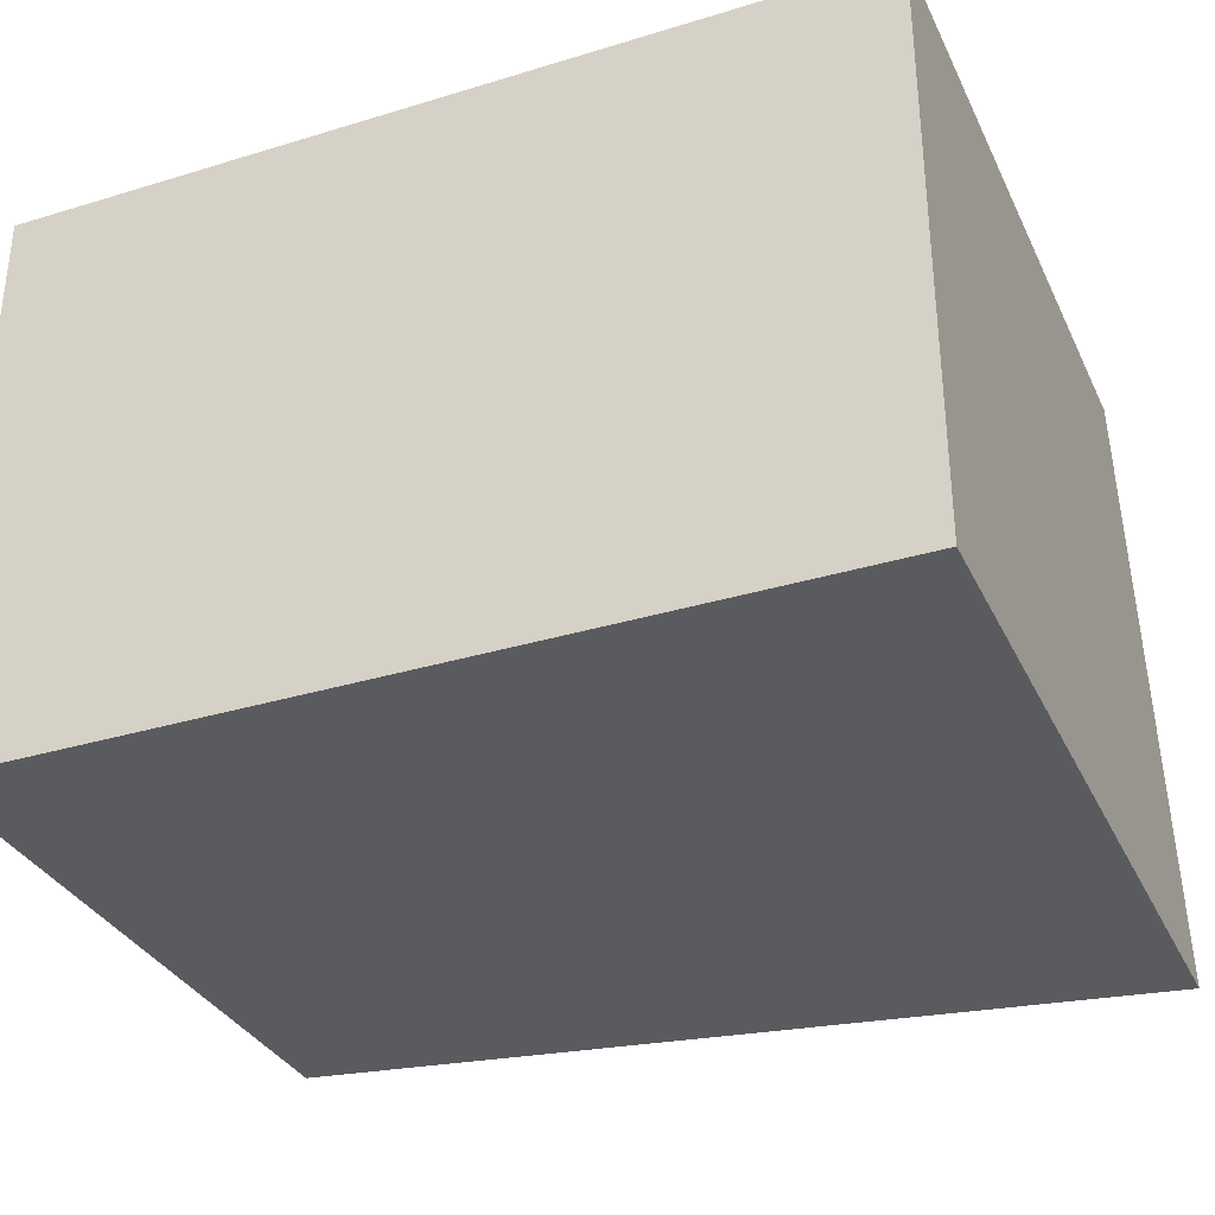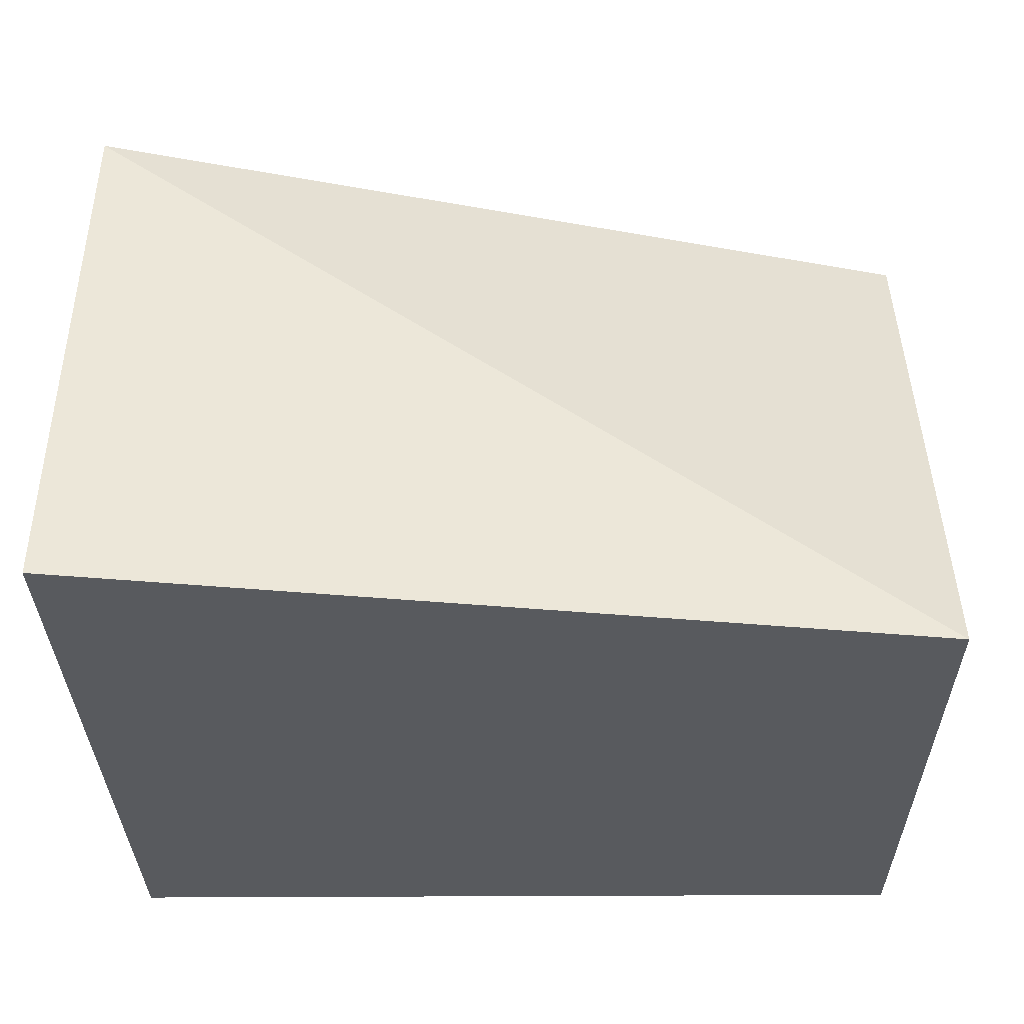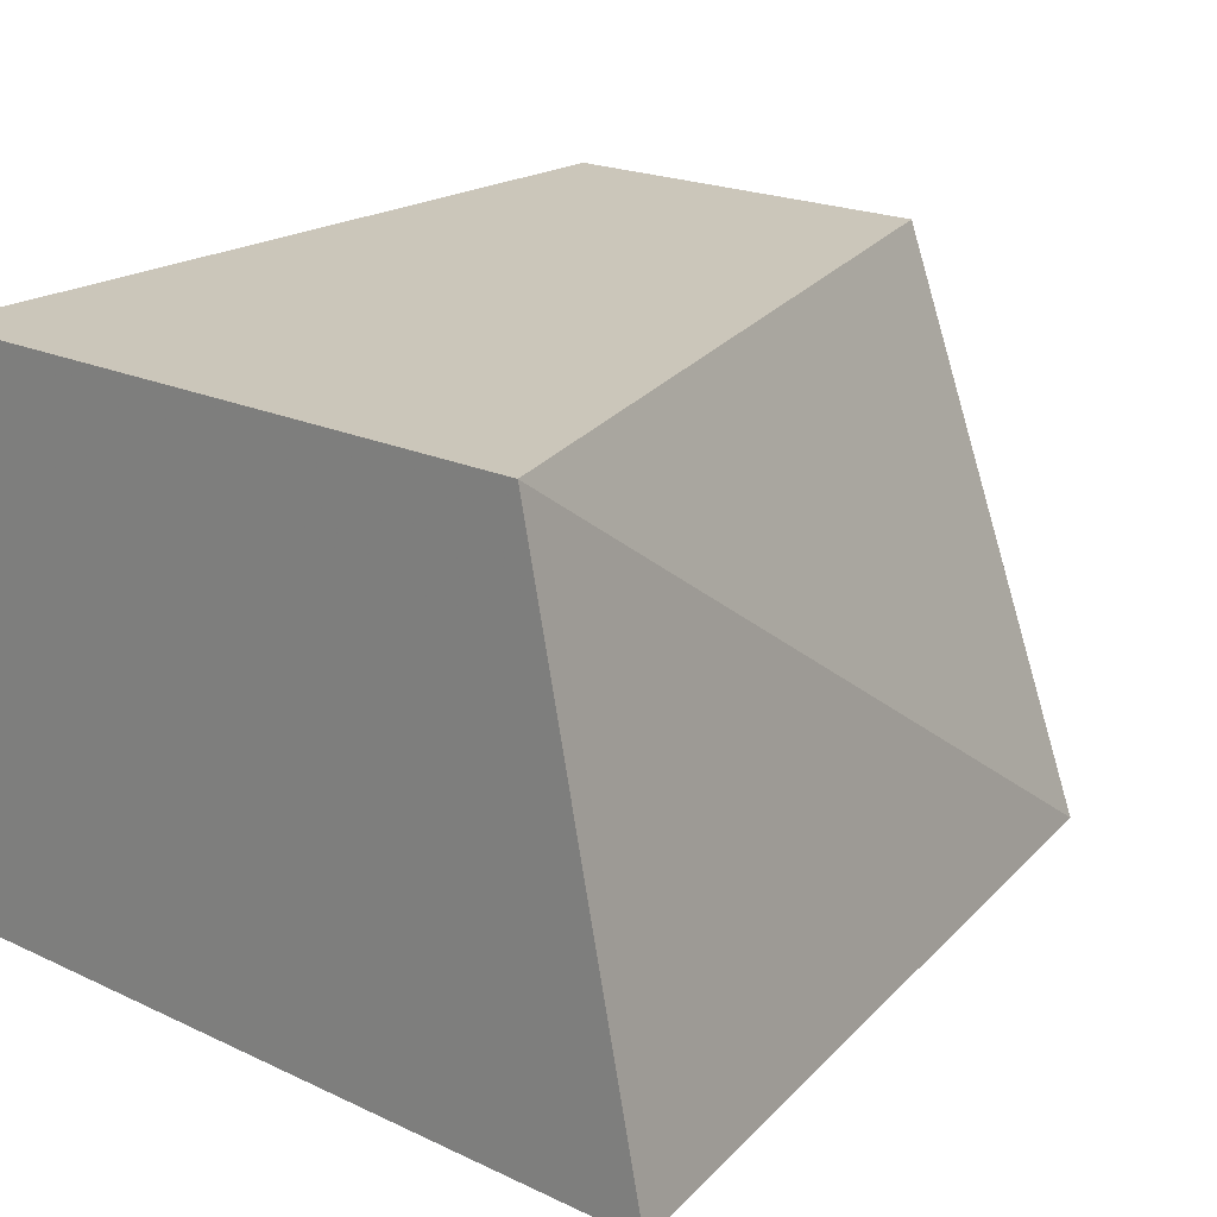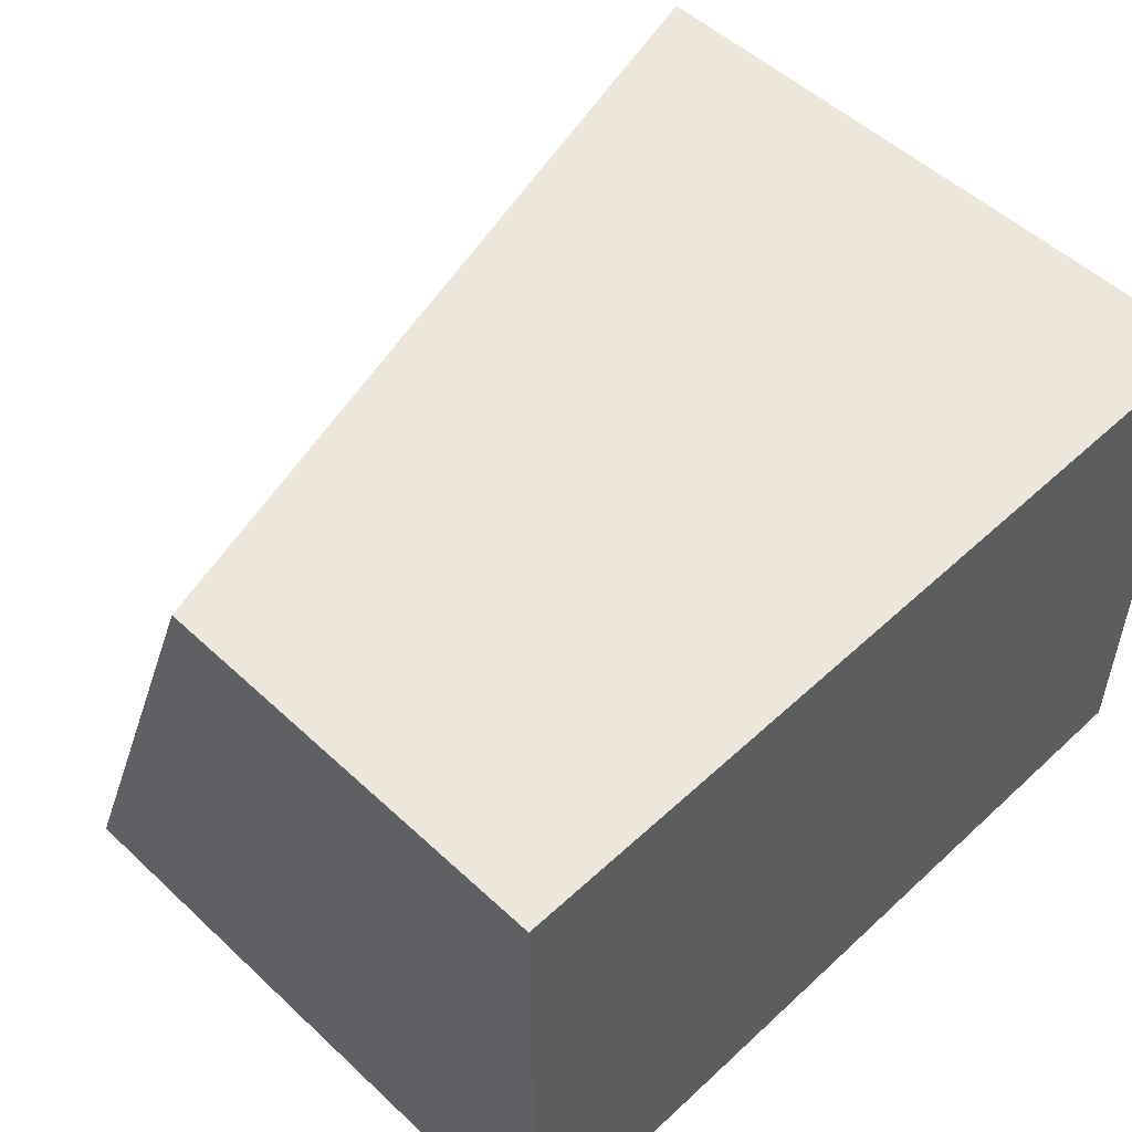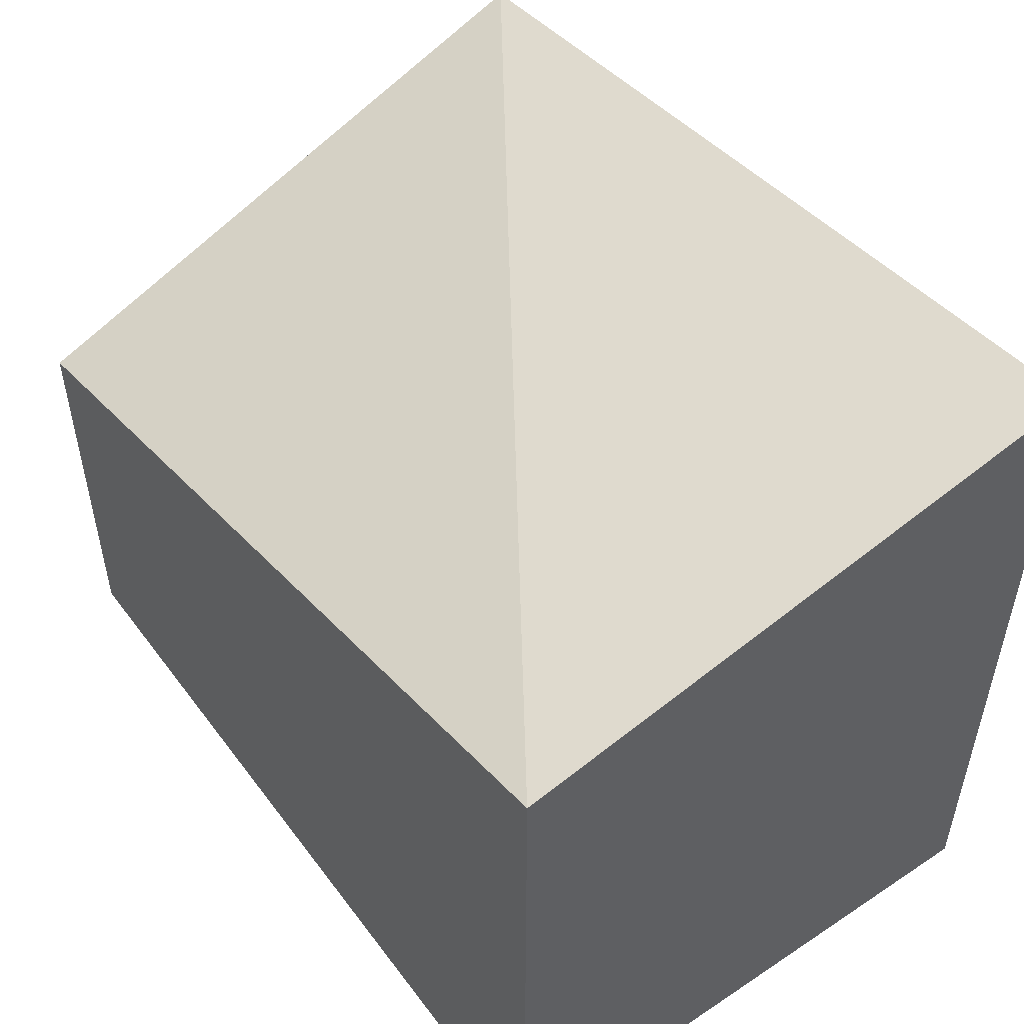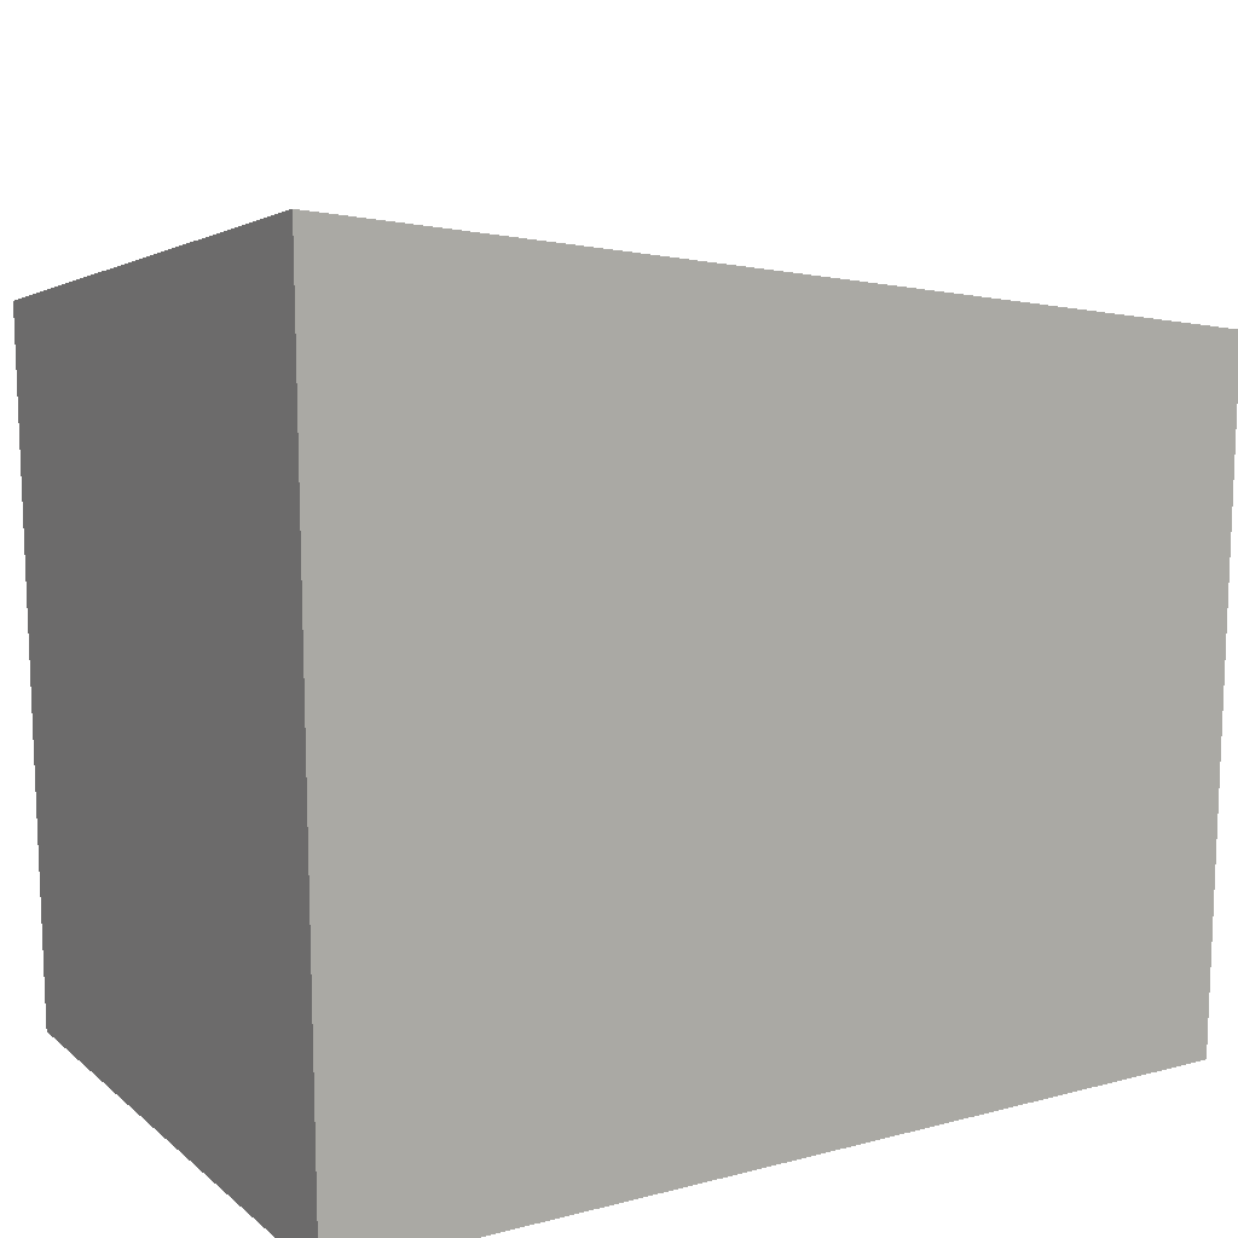
<metadata>
{"format":"obj","ext":"obj","renderer":"f3d","projection":"perspective","resolution":1024,"background":"white","views":[{"elev":-33.2,"azim":22.7,"up":"+Z"},{"elev":-30.8,"azim":-179.4,"up":"+Z"},{"elev":21.1,"azim":129.6,"up":"+Z"},{"elev":52.2,"azim":-44.9,"up":"+Z"},{"elev":52.2,"azim":54.3,"up":"+Y"},{"elev":12.7,"azim":149.5,"up":"+Y"}]}
</metadata>
<code>
v -0.00127 0.008506 0.04343
v -0.00127 0.006019 0.05564
v -0.00127 -0.007782 0.04343
v -0.01916 0.005676 0.04343
v -0.00127 -0.007782 0.05564
v -0.01916 0.001065 0.05564
v -0.01916 -0.007782 0.04343
v -0.003051 -0.007782 0.05564
v -0.01916 -0.00778 0.05564
v -0.01916 -0.007782 0.05063
f 1 2 5
f 1 5 3
f 1 3 7
f 1 7 4
f 1 4 2
f 2 4 6
f 2 6 9
f 2 9 8
f 2 8 5
f 3 5 8
f 3 8 10
f 3 10 7
f 4 7 10
f 4 10 9
f 4 9 6
f 8 9 10

</code>
